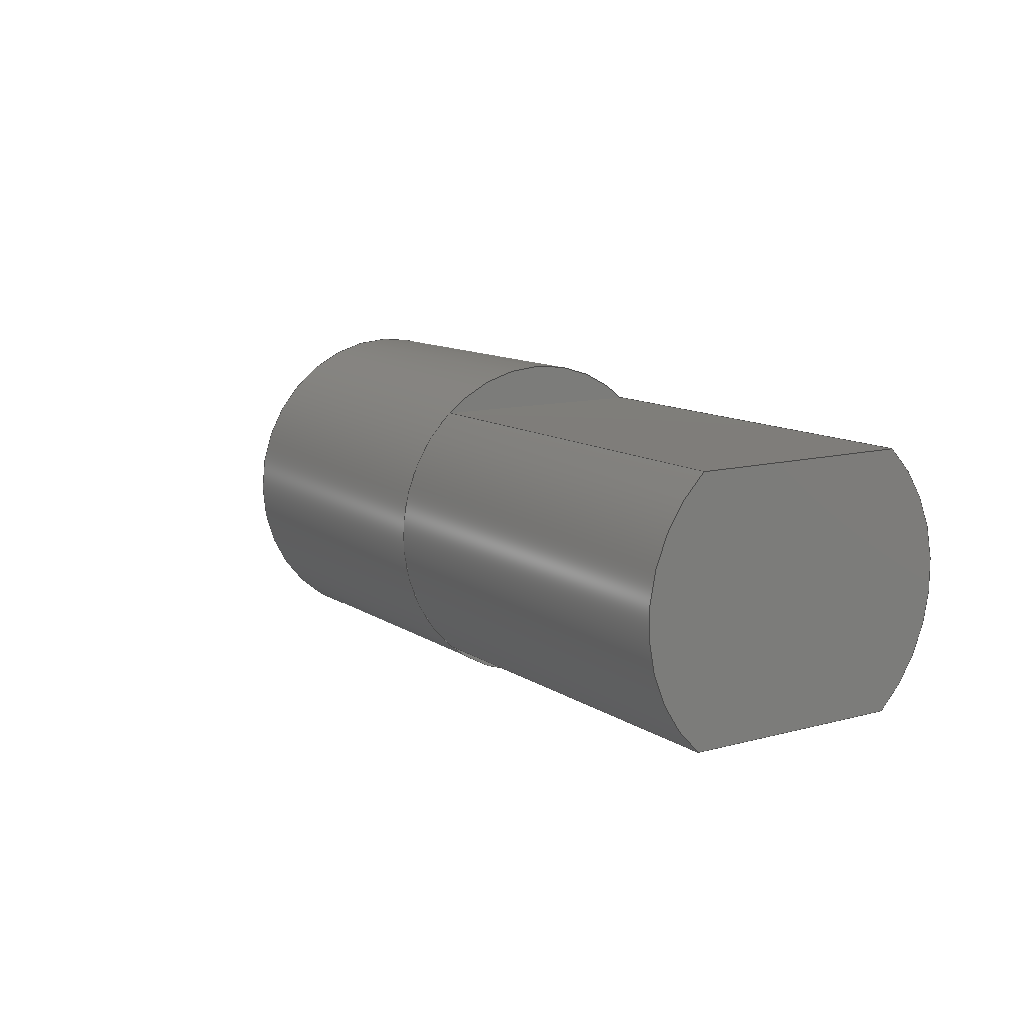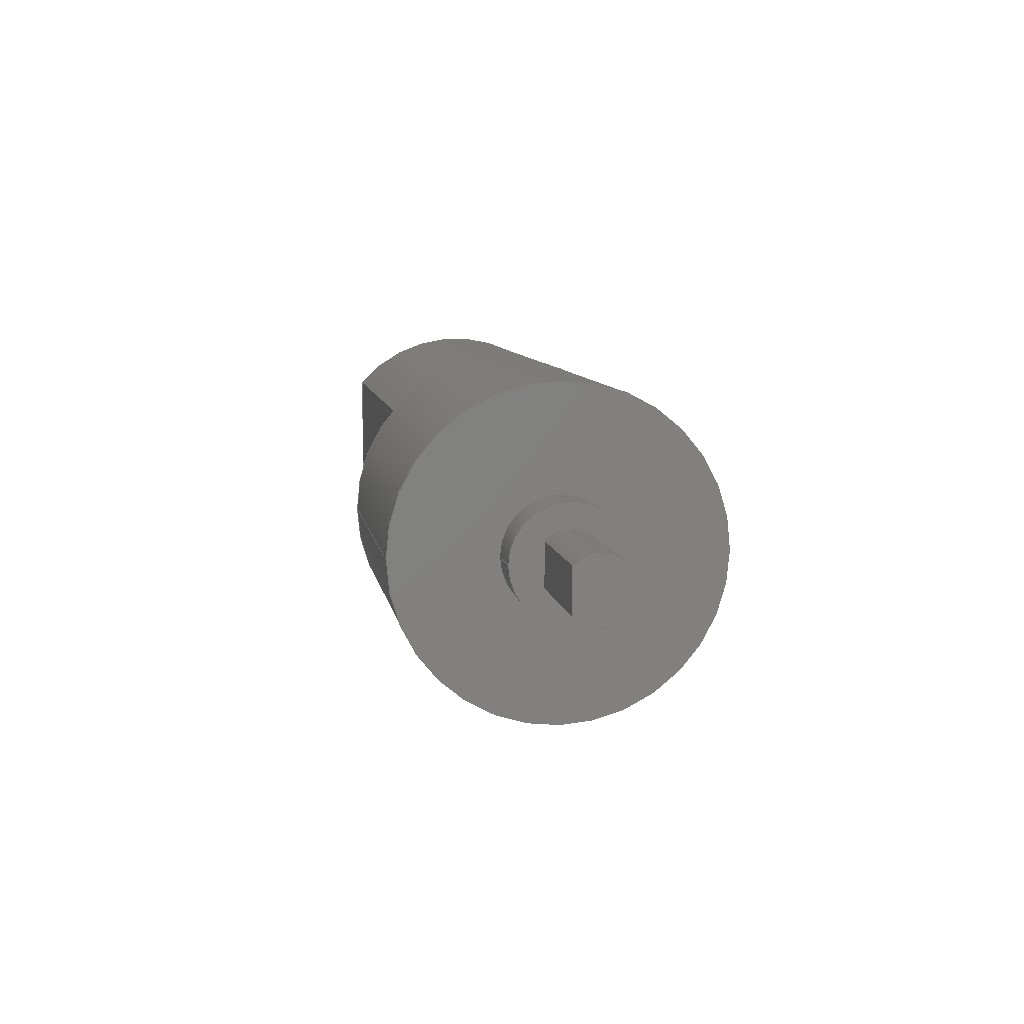
<metadata>
{"format":"step","ext":"step","renderer":"f3d","projection":"perspective","resolution":1024,"background":"white","views":[{"elev":11.3,"azim":-123.2,"up":"+Y"},{"elev":8.4,"azim":80.6,"up":"+Z"}]}
</metadata>
<code>
ISO-10303-21;
DATA;
#1=MECHANICAL_DESIGN_GEOMETRIC_PRESENTATION_REPRESENTATION('',(#4,#5,
#6,#7),#373);
#2=SHAPE_REPRESENTATION_RELATIONSHIP('SRR','None',#380,#3);
#3=ADVANCED_BREP_SHAPE_REPRESENTATION('',(#8,#9,#10,#11),#372);
#4=STYLED_ITEM('',(#389),#8);
#5=STYLED_ITEM('',(#389),#9);
#6=STYLED_ITEM('',(#390),#10);
#7=STYLED_ITEM('',(#389),#11);
#8=MANIFOLD_SOLID_BREP('Body1',#202);
#9=MANIFOLD_SOLID_BREP('Body2',#203);
#10=MANIFOLD_SOLID_BREP('Body3',#204);
#11=MANIFOLD_SOLID_BREP('Body4',#205);
#12=PLANE('',#222);
#13=PLANE('',#223);
#14=PLANE('',#224);
#15=PLANE('',#228);
#16=PLANE('',#232);
#17=PLANE('',#233);
#18=PLANE('',#237);
#19=PLANE('',#238);
#20=PLANE('',#239);
#21=PLANE('',#243);
#22=PLANE('',#244);
#23=FACE_OUTER_BOUND('',#39,.T.);
#24=FACE_OUTER_BOUND('',#40,.T.);
#25=FACE_OUTER_BOUND('',#41,.T.);
#26=FACE_OUTER_BOUND('',#42,.T.);
#27=FACE_OUTER_BOUND('',#43,.T.);
#28=FACE_OUTER_BOUND('',#44,.T.);
#29=FACE_OUTER_BOUND('',#45,.T.);
#30=FACE_OUTER_BOUND('',#46,.T.);
#31=FACE_OUTER_BOUND('',#47,.T.);
#32=FACE_OUTER_BOUND('',#48,.T.);
#33=FACE_OUTER_BOUND('',#49,.T.);
#34=FACE_OUTER_BOUND('',#50,.T.);
#35=FACE_OUTER_BOUND('',#51,.T.);
#36=FACE_OUTER_BOUND('',#52,.T.);
#37=FACE_OUTER_BOUND('',#53,.T.);
#38=FACE_OUTER_BOUND('',#54,.T.);
#39=EDGE_LOOP('',(#133,#134,#135,#136));
#40=EDGE_LOOP('',(#137));
#41=EDGE_LOOP('',(#138));
#42=EDGE_LOOP('',(#139,#140,#141,#142));
#43=EDGE_LOOP('',(#143,#144,#145,#146));
#44=EDGE_LOOP('',(#147,#148,#149,#150));
#45=EDGE_LOOP('',(#151,#152,#153,#154));
#46=EDGE_LOOP('',(#155,#156,#157,#158));
#47=EDGE_LOOP('',(#159,#160,#161,#162));
#48=EDGE_LOOP('',(#163,#164,#165,#166));
#49=EDGE_LOOP('',(#167));
#50=EDGE_LOOP('',(#168));
#51=EDGE_LOOP('',(#169,#170,#171,#172));
#52=EDGE_LOOP('',(#173,#174,#175,#176));
#53=EDGE_LOOP('',(#177,#178));
#54=EDGE_LOOP('',(#179,#180));
#55=LINE('',#318,#69);
#56=LINE('',#325,#70);
#57=LINE('',#327,#71);
#58=LINE('',#329,#72);
#59=LINE('',#330,#73);
#60=LINE('',#336,#74);
#61=LINE('',#339,#75);
#62=LINE('',#341,#76);
#63=LINE('',#342,#77);
#64=LINE('',#352,#78);
#65=LINE('',#359,#79);
#66=LINE('',#361,#80);
#67=LINE('',#363,#81);
#68=LINE('',#364,#82);
#69=VECTOR('',#251,1);
#70=VECTOR('',#260,1);
#71=VECTOR('',#261,1);
#72=VECTOR('',#262,1);
#73=VECTOR('',#263,1);
#74=VECTOR('',#270,1);
#75=VECTOR('',#273,1);
#76=VECTOR('',#274,1);
#77=VECTOR('',#275,1);
#78=VECTOR('',#290,0.35);
#79=VECTOR('',#299,1);
#80=VECTOR('',#300,1);
#81=VECTOR('',#301,1);
#82=VECTOR('',#302,1);
#83=CIRCLE('',#220,1);
#84=CIRCLE('',#221,1);
#85=CIRCLE('',#226,1);
#86=CIRCLE('',#227,1);
#87=CIRCLE('',#230,1);
#88=CIRCLE('',#231,1);
#89=CIRCLE('',#235,0.35);
#90=CIRCLE('',#236,0.35);
#91=CIRCLE('',#241,0.2);
#92=CIRCLE('',#242,0.2);
#93=VERTEX_POINT('',#315);
#94=VERTEX_POINT('',#317);
#95=VERTEX_POINT('',#323);
#96=VERTEX_POINT('',#324);
#97=VERTEX_POINT('',#326);
#98=VERTEX_POINT('',#328);
#99=VERTEX_POINT('',#332);
#100=VERTEX_POINT('',#334);
#101=VERTEX_POINT('',#338);
#102=VERTEX_POINT('',#340);
#103=VERTEX_POINT('',#349);
#104=VERTEX_POINT('',#351);
#105=VERTEX_POINT('',#357);
#106=VERTEX_POINT('',#358);
#107=VERTEX_POINT('',#360);
#108=VERTEX_POINT('',#362);
#109=EDGE_CURVE('',#93,#93,#83,.T.);
#110=EDGE_CURVE('',#93,#94,#55,.T.);
#111=EDGE_CURVE('',#94,#94,#84,.T.);
#112=EDGE_CURVE('',#95,#96,#56,.T.);
#113=EDGE_CURVE('',#95,#97,#57,.T.);
#114=EDGE_CURVE('',#98,#97,#58,.T.);
#115=EDGE_CURVE('',#96,#98,#59,.T.);
#116=EDGE_CURVE('',#99,#96,#85,.T.);
#117=EDGE_CURVE('',#100,#98,#86,.T.);
#118=EDGE_CURVE('',#99,#100,#60,.T.);
#119=EDGE_CURVE('',#101,#99,#61,.T.);
#120=EDGE_CURVE('',#102,#100,#62,.T.);
#121=EDGE_CURVE('',#101,#102,#63,.T.);
#122=EDGE_CURVE('',#95,#101,#87,.T.);
#123=EDGE_CURVE('',#97,#102,#88,.T.);
#124=EDGE_CURVE('',#103,#103,#89,.T.);
#125=EDGE_CURVE('',#103,#104,#64,.T.);
#126=EDGE_CURVE('',#104,#104,#90,.T.);
#127=EDGE_CURVE('',#105,#106,#65,.T.);
#128=EDGE_CURVE('',#106,#107,#66,.T.);
#129=EDGE_CURVE('',#108,#107,#67,.T.);
#130=EDGE_CURVE('',#105,#108,#68,.T.);
#131=EDGE_CURVE('',#106,#105,#91,.T.);
#132=EDGE_CURVE('',#107,#108,#92,.T.);
#133=ORIENTED_EDGE('',*,*,#109,.F.);
#134=ORIENTED_EDGE('',*,*,#110,.T.);
#135=ORIENTED_EDGE('',*,*,#111,.T.);
#136=ORIENTED_EDGE('',*,*,#110,.F.);
#137=ORIENTED_EDGE('',*,*,#109,.T.);
#138=ORIENTED_EDGE('',*,*,#111,.F.);
#139=ORIENTED_EDGE('',*,*,#112,.F.);
#140=ORIENTED_EDGE('',*,*,#113,.T.);
#141=ORIENTED_EDGE('',*,*,#114,.F.);
#142=ORIENTED_EDGE('',*,*,#115,.F.);
#143=ORIENTED_EDGE('',*,*,#116,.T.);
#144=ORIENTED_EDGE('',*,*,#115,.T.);
#145=ORIENTED_EDGE('',*,*,#117,.F.);
#146=ORIENTED_EDGE('',*,*,#118,.F.);
#147=ORIENTED_EDGE('',*,*,#119,.T.);
#148=ORIENTED_EDGE('',*,*,#118,.T.);
#149=ORIENTED_EDGE('',*,*,#120,.F.);
#150=ORIENTED_EDGE('',*,*,#121,.F.);
#151=ORIENTED_EDGE('',*,*,#122,.T.);
#152=ORIENTED_EDGE('',*,*,#121,.T.);
#153=ORIENTED_EDGE('',*,*,#123,.F.);
#154=ORIENTED_EDGE('',*,*,#113,.F.);
#155=ORIENTED_EDGE('',*,*,#123,.T.);
#156=ORIENTED_EDGE('',*,*,#120,.T.);
#157=ORIENTED_EDGE('',*,*,#117,.T.);
#158=ORIENTED_EDGE('',*,*,#114,.T.);
#159=ORIENTED_EDGE('',*,*,#122,.F.);
#160=ORIENTED_EDGE('',*,*,#112,.T.);
#161=ORIENTED_EDGE('',*,*,#116,.F.);
#162=ORIENTED_EDGE('',*,*,#119,.F.);
#163=ORIENTED_EDGE('',*,*,#124,.F.);
#164=ORIENTED_EDGE('',*,*,#125,.T.);
#165=ORIENTED_EDGE('',*,*,#126,.T.);
#166=ORIENTED_EDGE('',*,*,#125,.F.);
#167=ORIENTED_EDGE('',*,*,#124,.T.);
#168=ORIENTED_EDGE('',*,*,#126,.F.);
#169=ORIENTED_EDGE('',*,*,#127,.T.);
#170=ORIENTED_EDGE('',*,*,#128,.T.);
#171=ORIENTED_EDGE('',*,*,#129,.F.);
#172=ORIENTED_EDGE('',*,*,#130,.F.);
#173=ORIENTED_EDGE('',*,*,#131,.T.);
#174=ORIENTED_EDGE('',*,*,#130,.T.);
#175=ORIENTED_EDGE('',*,*,#132,.F.);
#176=ORIENTED_EDGE('',*,*,#128,.F.);
#177=ORIENTED_EDGE('',*,*,#132,.T.);
#178=ORIENTED_EDGE('',*,*,#129,.T.);
#179=ORIENTED_EDGE('',*,*,#131,.F.);
#180=ORIENTED_EDGE('',*,*,#127,.F.);
#181=CYLINDRICAL_SURFACE('',#219,1);
#182=CYLINDRICAL_SURFACE('',#225,1);
#183=CYLINDRICAL_SURFACE('',#229,1);
#184=CYLINDRICAL_SURFACE('',#234,0.35);
#185=CYLINDRICAL_SURFACE('',#240,0.2);
#186=ADVANCED_FACE('',(#23),#181,.T.);
#187=ADVANCED_FACE('',(#24),#12,.T.);
#188=ADVANCED_FACE('',(#25),#13,.F.);
#189=ADVANCED_FACE('',(#26),#14,.T.);
#190=ADVANCED_FACE('',(#27),#182,.T.);
#191=ADVANCED_FACE('',(#28),#15,.T.);
#192=ADVANCED_FACE('',(#29),#183,.T.);
#193=ADVANCED_FACE('',(#30),#16,.T.);
#194=ADVANCED_FACE('',(#31),#17,.F.);
#195=ADVANCED_FACE('',(#32),#184,.T.);
#196=ADVANCED_FACE('',(#33),#18,.T.);
#197=ADVANCED_FACE('',(#34),#19,.F.);
#198=ADVANCED_FACE('',(#35),#20,.T.);
#199=ADVANCED_FACE('',(#36),#185,.T.);
#200=ADVANCED_FACE('',(#37),#21,.T.);
#201=ADVANCED_FACE('',(#38),#22,.F.);
#202=CLOSED_SHELL('',(#186,#187,#188));
#203=CLOSED_SHELL('',(#189,#190,#191,#192,#193,#194));
#204=CLOSED_SHELL('',(#195,#196,#197));
#205=CLOSED_SHELL('',(#198,#199,#200,#201));
#206=DERIVED_UNIT_ELEMENT(#208,1);
#207=DERIVED_UNIT_ELEMENT(#375,3);
#208=(
MASS_UNIT()
NAMED_UNIT(*)
SI_UNIT(.KILO.,.GRAM.)
);
#209=DERIVED_UNIT((#206,#207));
#210=MEASURE_REPRESENTATION_ITEM('density measure',
POSITIVE_RATIO_MEASURE(7850),#209);
#211=PROPERTY_DEFINITION_REPRESENTATION(#216,#213);
#212=PROPERTY_DEFINITION_REPRESENTATION(#217,#214);
#213=REPRESENTATION('material name',(#215),#372);
#214=REPRESENTATION('density',(#210),#372);
#215=DESCRIPTIVE_REPRESENTATION_ITEM('Steel','Steel');
#216=PROPERTY_DEFINITION('material property','material name',#382);
#217=PROPERTY_DEFINITION('material property','density of part',#382);
#218=AXIS2_PLACEMENT_3D('placement',#313,#245,#246);
#219=AXIS2_PLACEMENT_3D('',#314,#247,#248);
#220=AXIS2_PLACEMENT_3D('',#316,#249,#250);
#221=AXIS2_PLACEMENT_3D('',#319,#252,#253);
#222=AXIS2_PLACEMENT_3D('',#320,#254,#255);
#223=AXIS2_PLACEMENT_3D('',#321,#256,#257);
#224=AXIS2_PLACEMENT_3D('',#322,#258,#259);
#225=AXIS2_PLACEMENT_3D('',#331,#264,#265);
#226=AXIS2_PLACEMENT_3D('',#333,#266,#267);
#227=AXIS2_PLACEMENT_3D('',#335,#268,#269);
#228=AXIS2_PLACEMENT_3D('',#337,#271,#272);
#229=AXIS2_PLACEMENT_3D('',#343,#276,#277);
#230=AXIS2_PLACEMENT_3D('',#344,#278,#279);
#231=AXIS2_PLACEMENT_3D('',#345,#280,#281);
#232=AXIS2_PLACEMENT_3D('',#346,#282,#283);
#233=AXIS2_PLACEMENT_3D('',#347,#284,#285);
#234=AXIS2_PLACEMENT_3D('',#348,#286,#287);
#235=AXIS2_PLACEMENT_3D('',#350,#288,#289);
#236=AXIS2_PLACEMENT_3D('',#353,#291,#292);
#237=AXIS2_PLACEMENT_3D('',#354,#293,#294);
#238=AXIS2_PLACEMENT_3D('',#355,#295,#296);
#239=AXIS2_PLACEMENT_3D('',#356,#297,#298);
#240=AXIS2_PLACEMENT_3D('',#365,#303,#304);
#241=AXIS2_PLACEMENT_3D('',#366,#305,#306);
#242=AXIS2_PLACEMENT_3D('',#367,#307,#308);
#243=AXIS2_PLACEMENT_3D('',#368,#309,#310);
#244=AXIS2_PLACEMENT_3D('',#369,#311,#312);
#245=DIRECTION('axis',(0,0,1));
#246=DIRECTION('refdir',(1,0,0));
#247=DIRECTION('center_axis',(1,0,0));
#248=DIRECTION('ref_axis',(0,1,0));
#249=DIRECTION('center_axis',(1,0,0));
#250=DIRECTION('ref_axis',(0,1,0));
#251=DIRECTION('',(-1,0,0));
#252=DIRECTION('center_axis',(1,0,0));
#253=DIRECTION('ref_axis',(0,1,0));
#254=DIRECTION('center_axis',(1,0,0));
#255=DIRECTION('ref_axis',(0,1,0));
#256=DIRECTION('center_axis',(1,0,0));
#257=DIRECTION('ref_axis',(0,1,0));
#258=DIRECTION('center_axis',(0,-1,0));
#259=DIRECTION('ref_axis',(0,0,1));
#260=DIRECTION('',(0,0,-1));
#261=DIRECTION('',(-1,0,0));
#262=DIRECTION('',(0,0,1));
#263=DIRECTION('',(-1,0,0));
#264=DIRECTION('center_axis',(-1,0,0));
#265=DIRECTION('ref_axis',(0,0.75,-0.6614));
#266=DIRECTION('center_axis',(-1,0,0));
#267=DIRECTION('ref_axis',(0,0.75,-0.6614));
#268=DIRECTION('center_axis',(-1,0,0));
#269=DIRECTION('ref_axis',(0,0.75,-0.6614));
#270=DIRECTION('',(-1,0,0));
#271=DIRECTION('center_axis',(0,1,0));
#272=DIRECTION('ref_axis',(0,0,-1));
#273=DIRECTION('',(0,0,-1));
#274=DIRECTION('',(0,0,-1));
#275=DIRECTION('',(-1,0,0));
#276=DIRECTION('center_axis',(-1,0,0));
#277=DIRECTION('ref_axis',(0,-0.75,0.6614));
#278=DIRECTION('center_axis',(-1,0,0));
#279=DIRECTION('ref_axis',(0,-0.75,0.6614));
#280=DIRECTION('center_axis',(-1,0,0));
#281=DIRECTION('ref_axis',(0,-0.75,0.6614));
#282=DIRECTION('center_axis',(-1,0,0));
#283=DIRECTION('ref_axis',(0,-1,0));
#284=DIRECTION('center_axis',(-1,0,0));
#285=DIRECTION('ref_axis',(0,-1,0));
#286=DIRECTION('center_axis',(1,0,0));
#287=DIRECTION('ref_axis',(0,1,0));
#288=DIRECTION('center_axis',(1,0,0));
#289=DIRECTION('ref_axis',(0,1,0));
#290=DIRECTION('',(-1,0,0));
#291=DIRECTION('center_axis',(1,0,0));
#292=DIRECTION('ref_axis',(0,1,0));
#293=DIRECTION('center_axis',(1,0,0));
#294=DIRECTION('ref_axis',(0,1,0));
#295=DIRECTION('center_axis',(1,0,0));
#296=DIRECTION('ref_axis',(0,1,0));
#297=DIRECTION('center_axis',(0,-1,0));
#298=DIRECTION('ref_axis',(0,0,-1));
#299=DIRECTION('',(0,0,-1));
#300=DIRECTION('',(1,0,0));
#301=DIRECTION('',(0,0,-1));
#302=DIRECTION('',(1,0,0));
#303=DIRECTION('center_axis',(1,0,0));
#304=DIRECTION('ref_axis',(0,1,-6.939e-17));
#305=DIRECTION('center_axis',(1,0,0));
#306=DIRECTION('ref_axis',(0,-0.74,-0.6726));
#307=DIRECTION('center_axis',(1,0,0));
#308=DIRECTION('ref_axis',(0,-0.74,-0.6726));
#309=DIRECTION('center_axis',(1,0,0));
#310=DIRECTION('ref_axis',(0,1,0));
#311=DIRECTION('center_axis',(1,0,0));
#312=DIRECTION('ref_axis',(0,1,0));
#313=CARTESIAN_POINT('',(0,0,0));
#314=CARTESIAN_POINT('Origin',(0,0,0));
#315=CARTESIAN_POINT('',(2,-1,-1.225e-16));
#316=CARTESIAN_POINT('Origin',(2,0,0));
#317=CARTESIAN_POINT('',(0,-1,-1.225e-16));
#318=CARTESIAN_POINT('',(0,-1,-1.225e-16));
#319=CARTESIAN_POINT('Origin',(0,0,0));
#320=CARTESIAN_POINT('Origin',(2,0,0));
#321=CARTESIAN_POINT('Origin',(0,0,0));
#322=CARTESIAN_POINT('Origin',(0,-0.75,-0.6614));
#323=CARTESIAN_POINT('',(0,-0.75,0.6614));
#324=CARTESIAN_POINT('',(0,-0.75,-0.6614));
#325=CARTESIAN_POINT('',(0,-0.75,0.6614));
#326=CARTESIAN_POINT('',(-2.5,-0.75,0.6614));
#327=CARTESIAN_POINT('',(0,-0.75,0.6614));
#328=CARTESIAN_POINT('',(-2.5,-0.75,-0.6614));
#329=CARTESIAN_POINT('',(-2.5,-0.75,0.6614));
#330=CARTESIAN_POINT('',(0,-0.75,-0.6614));
#331=CARTESIAN_POINT('Origin',(0,0,0));
#332=CARTESIAN_POINT('',(0,0.75,-0.6614));
#333=CARTESIAN_POINT('Origin',(0,0,0));
#334=CARTESIAN_POINT('',(-2.5,0.75,-0.6614));
#335=CARTESIAN_POINT('Origin',(-2.5,0,0));
#336=CARTESIAN_POINT('',(0,0.75,-0.6614));
#337=CARTESIAN_POINT('Origin',(0,0.75,0.6614));
#338=CARTESIAN_POINT('',(0,0.75,0.6614));
#339=CARTESIAN_POINT('',(0,0.75,0.6614));
#340=CARTESIAN_POINT('',(-2.5,0.75,0.6614));
#341=CARTESIAN_POINT('',(-2.5,0.75,0.6614));
#342=CARTESIAN_POINT('',(0,0.75,0.6614));
#343=CARTESIAN_POINT('Origin',(0,0,0));
#344=CARTESIAN_POINT('Origin',(0,0,0));
#345=CARTESIAN_POINT('Origin',(-2.5,0,0));
#346=CARTESIAN_POINT('Origin',(-2.5,0,0));
#347=CARTESIAN_POINT('Origin',(0,0,0));
#348=CARTESIAN_POINT('Origin',(2,0,0));
#349=CARTESIAN_POINT('',(2.3,-0.35,-4.286e-17));
#350=CARTESIAN_POINT('Origin',(2.3,0,0));
#351=CARTESIAN_POINT('',(2,-0.35,-4.286e-17));
#352=CARTESIAN_POINT('',(2,-0.35,-4.286e-17));
#353=CARTESIAN_POINT('Origin',(2,0,0));
#354=CARTESIAN_POINT('Origin',(2.3,0,0));
#355=CARTESIAN_POINT('Origin',(2,0,0));
#356=CARTESIAN_POINT('Origin',(2.3,-0.148,0.1345));
#357=CARTESIAN_POINT('',(2.3,-0.148,0.1345));
#358=CARTESIAN_POINT('',(2.3,-0.148,-0.1345));
#359=CARTESIAN_POINT('',(2.3,-0.148,0.1345));
#360=CARTESIAN_POINT('',(3.1,-0.148,-0.1345));
#361=CARTESIAN_POINT('',(2.3,-0.148,-0.1345));
#362=CARTESIAN_POINT('',(3.1,-0.148,0.1345));
#363=CARTESIAN_POINT('',(3.1,-0.148,0.1345));
#364=CARTESIAN_POINT('',(2.3,-0.148,0.1345));
#365=CARTESIAN_POINT('Origin',(2.3,0,0));
#366=CARTESIAN_POINT('Origin',(2.3,0,0));
#367=CARTESIAN_POINT('Origin',(3.1,0,0));
#368=CARTESIAN_POINT('Origin',(3.1,0.026,0));
#369=CARTESIAN_POINT('Origin',(2.3,0.026,0));
#370=UNCERTAINTY_MEASURE_WITH_UNIT(LENGTH_MEASURE(0.001),#374,
'DISTANCE_ACCURACY_VALUE',
'Maximum model space distance between geometric entities at asserted c
onnectivities');
#371=UNCERTAINTY_MEASURE_WITH_UNIT(LENGTH_MEASURE(0.001),#374,
'DISTANCE_ACCURACY_VALUE',
'Maximum model space distance between geometric entities at asserted c
onnectivities');
#372=(
GEOMETRIC_REPRESENTATION_CONTEXT(3)
GLOBAL_UNCERTAINTY_ASSIGNED_CONTEXT((#370))
GLOBAL_UNIT_ASSIGNED_CONTEXT((#374,#376,#377))
REPRESENTATION_CONTEXT('','3D')
);
#373=(
GEOMETRIC_REPRESENTATION_CONTEXT(3)
GLOBAL_UNCERTAINTY_ASSIGNED_CONTEXT((#371))
GLOBAL_UNIT_ASSIGNED_CONTEXT((#374,#376,#377))
REPRESENTATION_CONTEXT('','3D')
);
#374=(
LENGTH_UNIT()
NAMED_UNIT(*)
SI_UNIT(.CENTI.,.METRE.)
);
#375=(
LENGTH_UNIT()
NAMED_UNIT(*)
SI_UNIT($,.METRE.)
);
#376=(
NAMED_UNIT(*)
PLANE_ANGLE_UNIT()
SI_UNIT($,.RADIAN.)
);
#377=(
NAMED_UNIT(*)
SI_UNIT($,.STERADIAN.)
SOLID_ANGLE_UNIT()
);
#378=SHAPE_DEFINITION_REPRESENTATION(#379,#380);
#379=PRODUCT_DEFINITION_SHAPE('',$,#382);
#380=SHAPE_REPRESENTATION('',(#218),#372);
#381=PRODUCT_DEFINITION_CONTEXT('part definition',#386,'design');
#382=PRODUCT_DEFINITION('motor','motor',#383,#381);
#383=PRODUCT_DEFINITION_FORMATION('',$,#388);
#384=PRODUCT_RELATED_PRODUCT_CATEGORY('motor','motor',(#388));
#385=APPLICATION_PROTOCOL_DEFINITION('international standard',
'automotive_design',2009,#386);
#386=APPLICATION_CONTEXT(
'Core Data for Automotive Mechanical Design Process');
#387=PRODUCT_CONTEXT('part definition',#386,'mechanical');
#388=PRODUCT('motor','motor',$,(#387));
#389=PRESENTATION_STYLE_ASSIGNMENT((#391));
#390=PRESENTATION_STYLE_ASSIGNMENT((#392));
#391=SURFACE_STYLE_USAGE(.BOTH.,#393);
#392=SURFACE_STYLE_USAGE(.BOTH.,#394);
#393=SURFACE_SIDE_STYLE('',(#395));
#394=SURFACE_SIDE_STYLE('',(#396));
#395=SURFACE_STYLE_FILL_AREA(#397);
#396=SURFACE_STYLE_FILL_AREA(#398);
#397=FILL_AREA_STYLE('Steel - Satin',(#399));
#398=FILL_AREA_STYLE('Brass - Matte',(#400));
#399=FILL_AREA_STYLE_COLOUR('Steel - Satin',#401);
#400=FILL_AREA_STYLE_COLOUR('Brass - Matte',#402);
#401=COLOUR_RGB('Steel - Satin',0.6275,0.6275,0.6275);
#402=COLOUR_RGB('Brass - Matte',0.9529,0.7961,0.4863);
ENDSEC;
END-ISO-10303-21;

</code>
